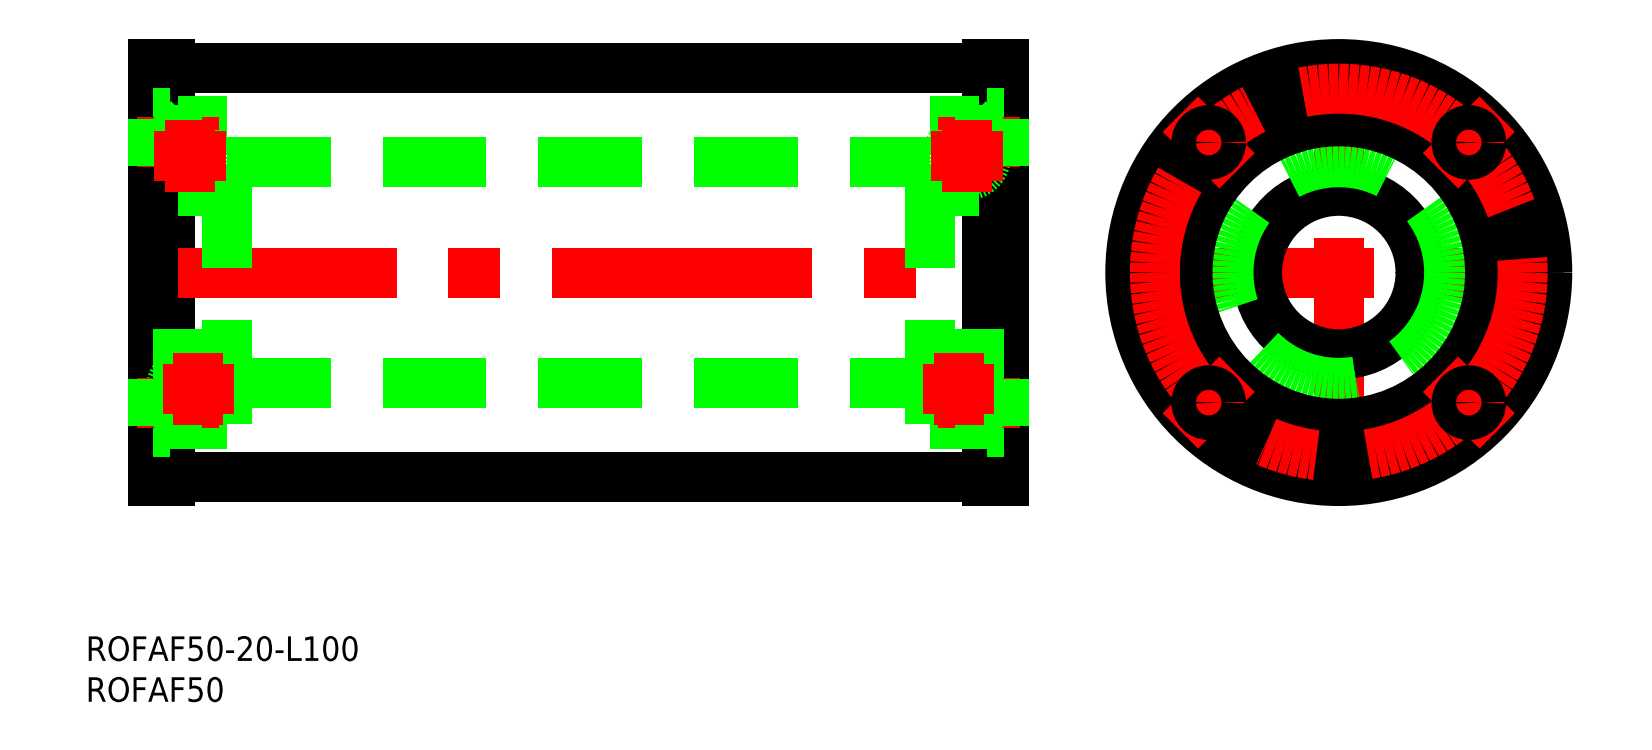
<metadata>
{"format":"dxf","ext":"dxf","renderer":"ezdxf+matplotlib","layout":"modelspace","background":"white","min_lineweight":24,"dpi":150}
</metadata>
<code>
0
SECTION
2
ENTITIES
0
LINE
8
0
10
-143
20
-25.5
30
0
11
-143
21
25.5
31
0
0
LINE
8
CENTER
10
-147
20
1.07e-14
30
0
11
-39
21
-1e-16
31
0
0
LINE
8
0
10
-136
20
13.5
30
0
11
-50
21
13.5
31
0
0
LINE
8
CENTER
10
-27.5
20
0
30
0
11
27.5
21
0
31
0
0
LINE
8
CENTER
10
0
20
-27.5
30
0
11
0
21
27.5
31
0
0
LINE
8
0
10
-143
20
25
30
0
11
-43
21
25
31
0
0
LINE
8
0
10
-43
20
-25.5
30
0
11
-43
21
25.5
31
0
0
LINE
8
0
10
-136
20
-18.5
30
0
11
-136
21
18.5
31
0
0
LINE
8
0
10
-50
20
-18.5
30
0
11
-50
21
18.5
31
0
0
LINE
8
0
10
-145
20
18.5
30
0
11
-136
21
18.5
31
0
0
LINE
8
0
10
-50
20
18.5
30
0
11
-41
21
18.5
31
0
0
CIRCLE
8
0
10
0
20
0
30
0
40
10
0
CIRCLE
8
0
10
0
20
0
30
0
40
13.5
0
CIRCLE
8
0
10
0
20
0
30
0
40
18.5
0
CIRCLE
8
0
10
0
20
0
30
0
40
25
0
LINE
8
0
10
-145
20
10
30
0
11
-136
21
10
31
0
0
LINE
8
0
10
-50
20
10
30
0
11
-41
21
10
31
0
0
CIRCLE
8
0
10
-140.5
20
14.25
30
0
40
2.38
0
LINE
8
0
10
-145
20
-25.5
30
0
11
-145
21
25.5
31
0
0
LINE
8
0
10
-41
20
-25.5
30
0
11
-41
21
25.5
31
0
0
LINE
8
0
10
-145
20
25.5
30
0
11
-143
21
25.5
31
0
0
LINE
8
0
10
-43
20
25.5
30
0
11
-41
21
25.5
31
0
0
LINE
8
0
10
-43
20
-25.5
30
0
11
-41
21
-25.5
31
0
0
LINE
8
0
10
-145
20
-25.5
30
0
11
-143
21
-25.5
31
0
0
CIRCLE
8
0
10
-140.5
20
-14.25
30
0
40
2.38
0
LINE
8
0
10
-50
20
-10
30
0
11
-41
21
-10
31
0
0
LINE
8
0
10
-145
20
-10
30
0
11
-136
21
-10
31
0
0
LINE
8
0
10
-50
20
-18.5
30
0
11
-41
21
-18.5
31
0
0
LINE
8
0
10
-145
20
-18.5
30
0
11
-136
21
-18.5
31
0
0
LINE
8
0
10
-143
20
-25
30
0
11
-43
21
-25
31
0
0
LINE
8
0
10
-136
20
-13.5
30
0
11
-50
21
-13.5
31
0
0
CIRCLE
8
0
10
-45.5
20
14.25
30
0
40
2.38
0
CIRCLE
8
0
10
-46.5
20
-14.25
30
0
40
2.38
0
CIRCLE
8
0
10
0
20
0
30
0
40
25.5
0
CIRCLE
8
0
10
-15.91
20
15.91
30
0
40
2.9
0
CIRCLE
8
0
10
-15.91
20
-15.91
30
0
40
2.9
0
CIRCLE
8
0
10
15.91
20
-15.91
30
0
40
2.9
0
CIRCLE
8
0
10
15.91
20
15.91
30
0
40
2.9
0
CIRCLE
8
0
10
0
20
0
30
0
40
19.5
0
CIRCLE
8
CENTER
10
0
20
0
30
0
40
22.5
0
LINE
8
0
10
-43
20
19.5
30
0
11
-41
21
19.5
31
0
0
LINE
8
0
10
-43
20
-19.5
30
0
11
-41
21
-19.5
31
0
0
LINE
8
0
10
-145
20
19.5
30
0
11
-143
21
19.5
31
0
0
LINE
8
0
10
-145
20
-19.5
30
0
11
-143
21
-19.5
31
0
0
LINE
8
CENTER
10
-49
20
15.91
30
0
11
-39
21
15.91
31
0
0
LINE
8
0
10
-47
20
14.41
30
0
11
-42.4
21
14.41
31
0
0
LINE
8
0
10
-41
20
13.01
30
0
11
-41
21
18.81
31
0
0
LINE
8
0
10
-42.4
20
14.41
30
0
11
-42.4
21
17.41
31
0
0
LINE
8
0
10
-41
20
18.81
30
0
11
-42.4
21
17.41
31
0
0
LINE
8
0
10
-41
20
13.01
30
0
11
-42.4
21
14.41
31
0
0
LINE
8
0
10
-47
20
14.41
30
0
11
-47
21
17.41
31
0
0
LINE
8
0
10
-42.4
20
17.41
30
0
11
-47
21
17.41
31
0
0
TEXT
8
0
10
-153.3
20
-47.5
30
0
40
3
1
ROFAF50-20-L100
0
TEXT
8
0
10
-153.3
20
-52.5
30
0
40
3
1
ROFAF50
0
LINE
8
CENTER
10
-12.45
20
12.45
30
0
11
-19.37
21
19.37
31
0
0
LINE
8
CENTER
10
-49
20
-15.91
30
0
11
-39
21
-15.91
31
0
0
LINE
8
0
10
-47
20
-17.41
30
0
11
-42.4
21
-17.41
31
0
0
LINE
8
0
10
-41
20
-18.81
30
0
11
-41
21
-13.01
31
0
0
LINE
8
0
10
-42.4
20
-17.41
30
0
11
-42.4
21
-14.41
31
0
0
LINE
8
0
10
-41
20
-13.01
30
0
11
-42.4
21
-14.41
31
0
0
LINE
8
0
10
-41
20
-18.81
30
0
11
-42.4
21
-17.41
31
0
0
LINE
8
0
10
-47
20
-17.41
30
0
11
-47
21
-14.41
31
0
0
LINE
8
0
10
-42.4
20
-14.41
30
0
11
-47
21
-14.41
31
0
0
LINE
8
CENTER
10
-137
20
15.91
30
0
11
-147
21
15.91
31
0
0
LINE
8
0
10
-139
20
14.41
30
0
11
-143.6
21
14.41
31
0
0
LINE
8
0
10
-145
20
13.01
30
0
11
-145
21
18.81
31
0
0
LINE
8
0
10
-143.6
20
14.41
30
0
11
-143.6
21
17.41
31
0
0
LINE
8
0
10
-145
20
18.81
30
0
11
-143.6
21
17.41
31
0
0
LINE
8
0
10
-145
20
13.01
30
0
11
-143.6
21
14.41
31
0
0
LINE
8
0
10
-139
20
14.41
30
0
11
-139
21
17.41
31
0
0
LINE
8
0
10
-143.6
20
17.41
30
0
11
-139
21
17.41
31
0
0
LINE
8
CENTER
10
-137
20
-15.91
30
0
11
-147
21
-15.91
31
0
0
LINE
8
0
10
-139
20
-17.41
30
0
11
-143.6
21
-17.41
31
0
0
LINE
8
0
10
-145
20
-18.81
30
0
11
-145
21
-13.01
31
0
0
LINE
8
0
10
-143.6
20
-17.41
30
0
11
-143.6
21
-14.41
31
0
0
LINE
8
0
10
-145
20
-13.01
30
0
11
-143.6
21
-14.41
31
0
0
LINE
8
0
10
-145
20
-18.81
30
0
11
-143.6
21
-17.41
31
0
0
LINE
8
0
10
-139
20
-17.41
30
0
11
-139
21
-14.41
31
0
0
LINE
8
0
10
-143.6
20
-14.41
30
0
11
-139
21
-14.41
31
0
0
LINE
8
CENTER
10
12.45
20
12.45
30
0
11
19.37
21
19.37
31
0
0
LINE
8
CENTER
10
-12.45
20
-12.45
30
0
11
-19.37
21
-19.37
31
0
0
LINE
8
CENTER
10
12.45
20
-12.45
30
0
11
19.37
21
-19.37
31
0
0
LINE
8
CENTER
10
-45.5
20
18.63
30
0
11
-45.5
21
9.87
31
0
0
LINE
8
CENTER
10
-49.88
20
14.25
30
0
11
-41.12
21
14.25
31
0
0
LINE
8
CENTER
10
-46.5
20
-9.87
30
0
11
-46.5
21
-18.63
31
0
0
LINE
8
CENTER
10
-50.88
20
-14.25
30
0
11
-42.12
21
-14.25
31
0
0
CIRCLE
8
0
10
-15.91
20
15.91
30
0
40
1.5
0
CIRCLE
8
0
10
-15.91
20
-15.91
30
0
40
1.5
0
CIRCLE
8
0
10
15.91
20
15.91
30
0
40
1.5
0
CIRCLE
8
0
10
15.91
20
-15.91
30
0
40
1.5
0
LINE
8
CENTER
10
-140.5
20
18.63
30
0
11
-140.5
21
9.87
31
0
0
LINE
8
CENTER
10
-136.1
20
14.25
30
0
11
-144.9
21
14.25
31
0
0
LINE
8
CENTER
10
-139.5
20
-9.87
30
0
11
-139.5
21
-18.63
31
0
0
LINE
8
CENTER
10
-135.1
20
-14.25
30
0
11
-143.9
21
-14.25
31
0
0
ENDSEC
0
EOF

</code>
